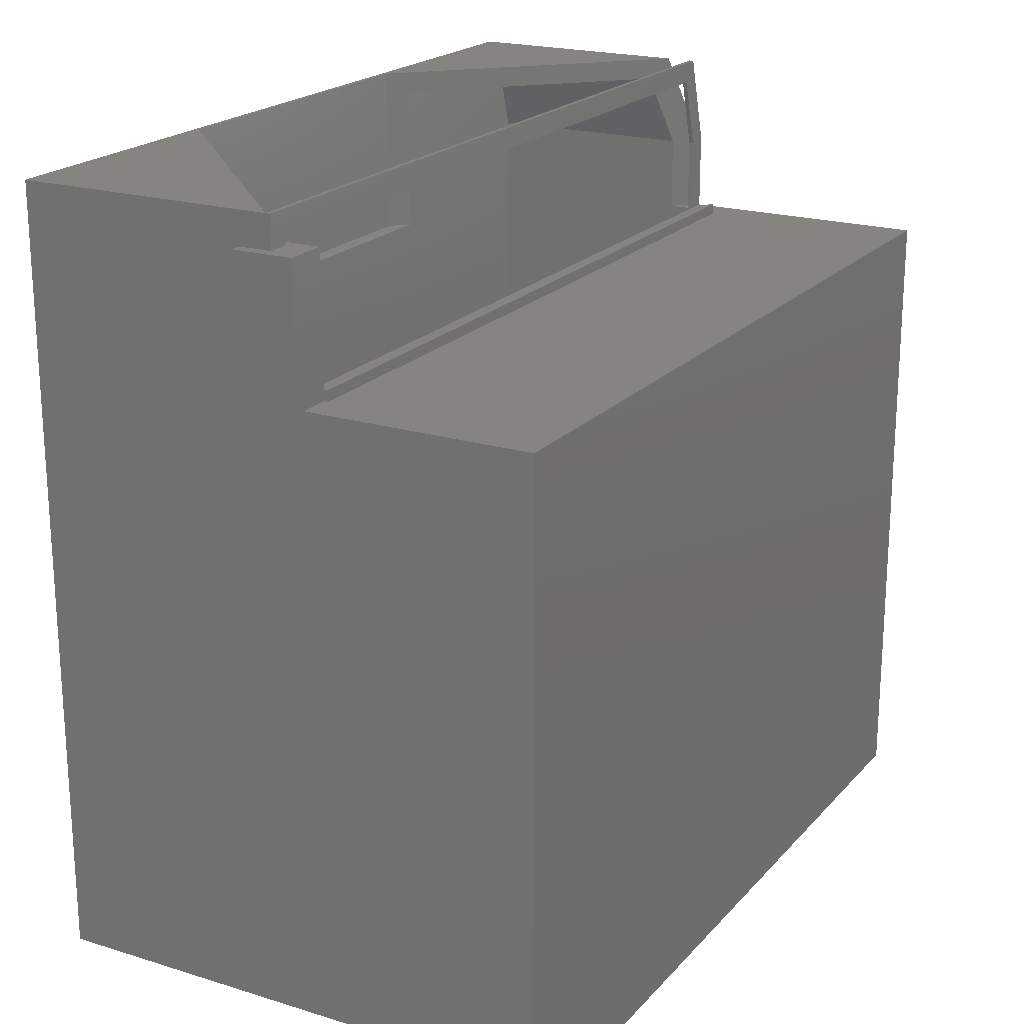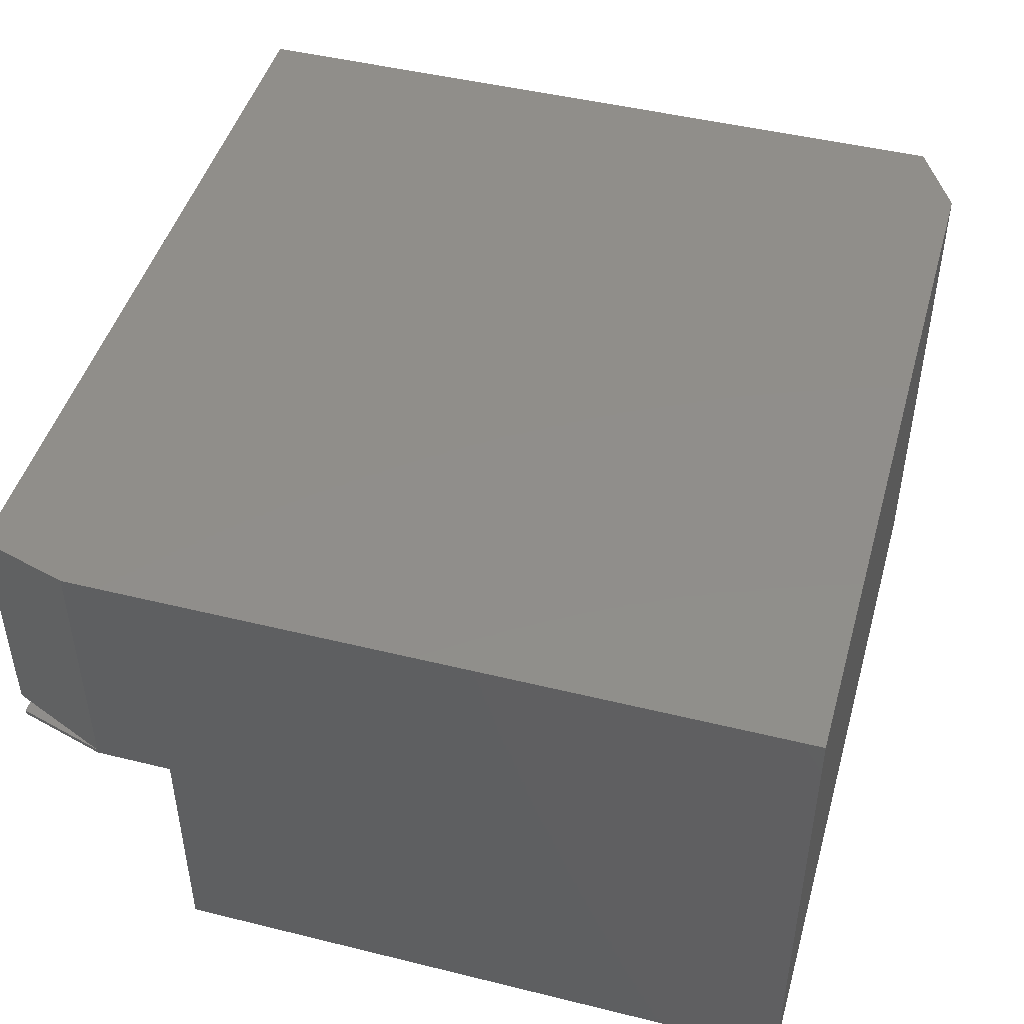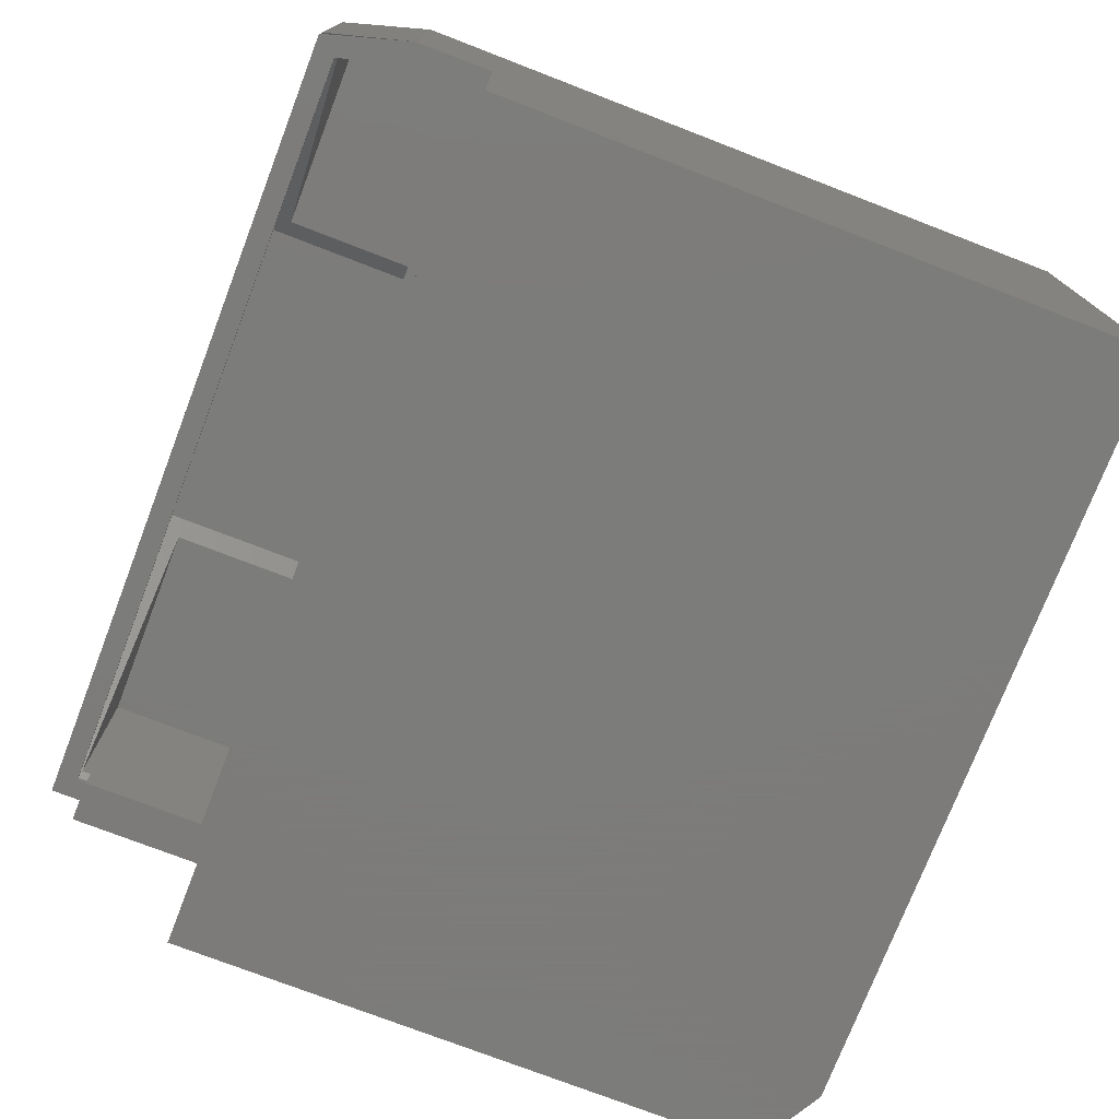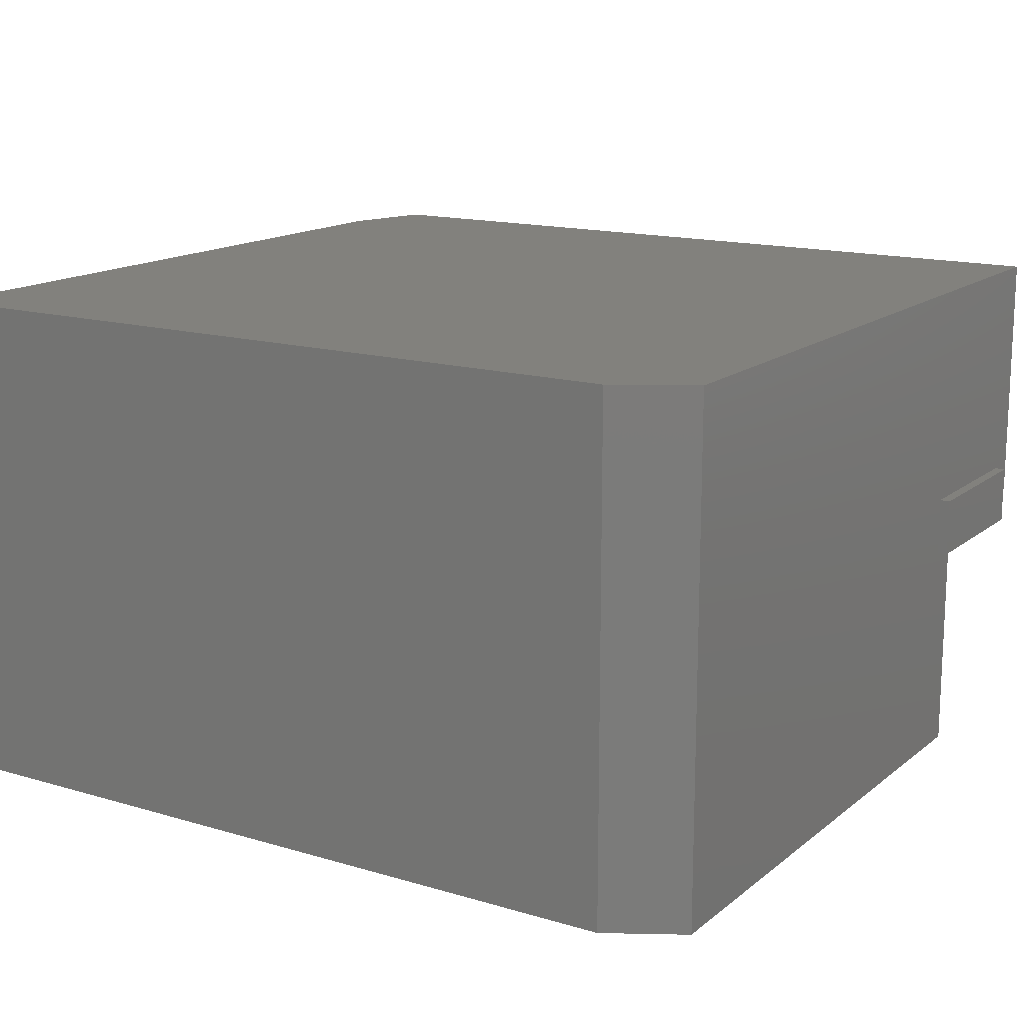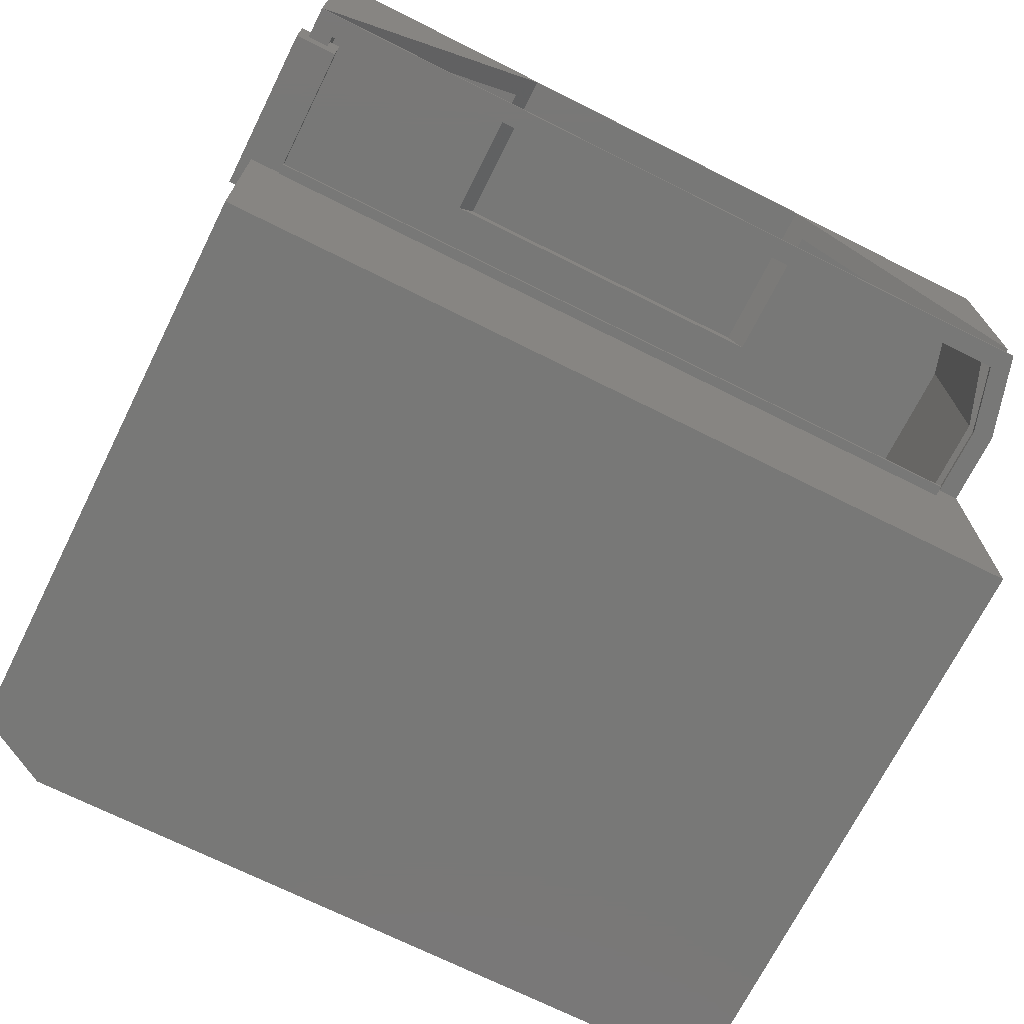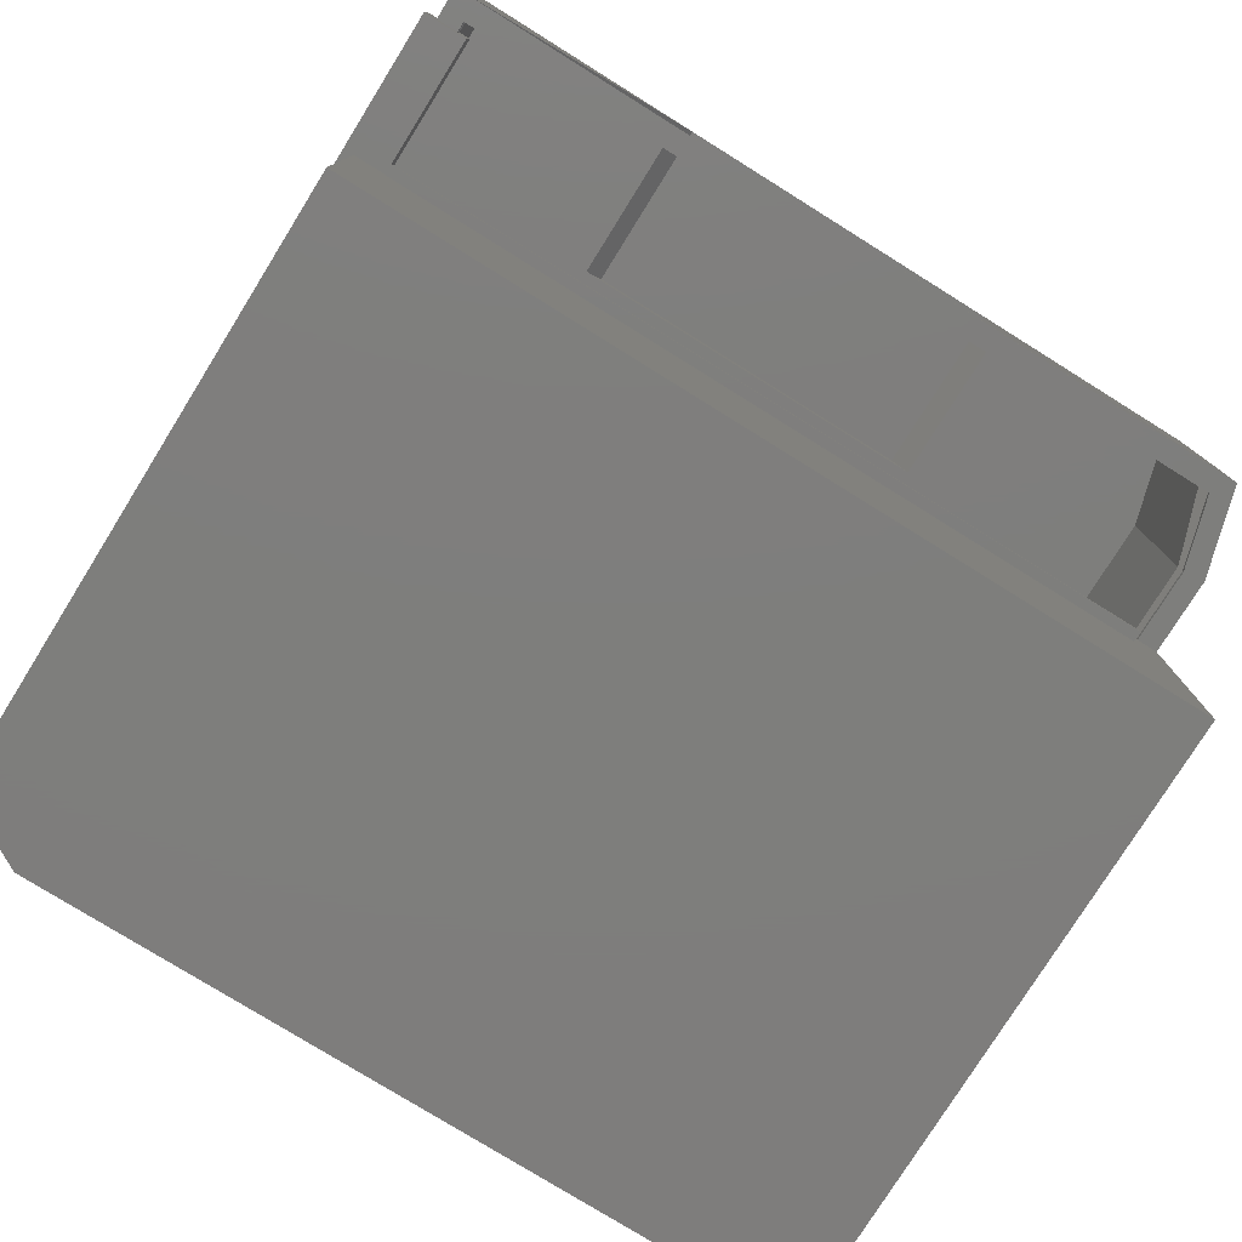
<metadata>
{"format":"stl","ext":"stl","renderer":"f3d","projection":"perspective","resolution":1024,"background":"white","views":[{"elev":20.6,"azim":-60.8,"up":"+Z"},{"elev":46.5,"azim":105.7,"up":"+Y"},{"elev":-75.2,"azim":68.9,"up":"+Y"},{"elev":15.2,"azim":-147.8,"up":"+Y"},{"elev":-70.9,"azim":-26.6,"up":"+Y"},{"elev":-77.8,"azim":-31.9,"up":"+Y"}]}
</metadata>
<code>
# stl→obj: 73 verts, 142 faces
v -0.5781 -0.4219 0.5436
v -0.6406 -0.4219 0.5436
v -0.5781 -0.3347 0.5436
v -0.6406 -0.3347 0.5436
v -0.5781 -0.3347 0.2969
v -0.5781 -0.4219 0.2969
v -0.5781 -0.4219 0.3594
v -0.6406 -0.3347 0.2969
v -0.6406 -0.4219 0.2969
v 0.5781 -0.4285 0.2969
v 0.5781 -0.4285 0.3594
v 0.5781 -0.4219 0.2969
v 0.5781 -0.4219 0.3594
v -0.5781 -0.4285 0.3594
v -0.5781 -0.4285 0.2969
v 0.5938 -0.375 0.4531
v 0.5626 -0.375 0.5592
v 0.5859 -0.375 0.5905
v 0.625 -0.375 0.4576
v 0.625 -0.375 0.3438
v 0.5938 -0.375 0.3438
v -0.625 -0.375 0.5905
v -0.5938 -0.375 0.5592
v -0.625 -0.375 0.3438
v -0.5938 -0.375 0.3438
v 0.5938 -0.3448 0.4531
v 0.5938 -0.3448 0.3438
v 0.5859 -0.3373 0.5905
v 0.5626 -0.3147 0.5592
v 0.269 -0.03125 0.5592
v 0.2434 -0.006579 0.5905
v 0.2434 -0.006579 0.3438
v 0.269 -0.03125 0.3438
v -0.2566 -0.006579 0.3438
v -0.2566 -0.006579 0.5905
v -0.5938 -0.3438 0.3438
v -0.5938 -0.3438 0.5592
v -0.2812 -0.03125 0.5592
v -0.2812 -0.03125 0.3438
v 0.625 -0.3816 0.4576
v 0.625 -0.3816 0.3438
v 0.625 2.555e-16 0.4576
v 0.625 1.388e-16 -0.5938
v 0.625 -0.75 -0.5938
v 0.625 -0.75 0.3438
v 0.5859 -0.3816 0.5905
v 0.5859 2.659e-16 0.5905
v -0.625 6.939e-18 -0.5312
v -0.625 -0.75 -0.5312
v -0.625 -0.75 0.3438
v -0.625 -0.3816 0.3438
v -0.625 -0.3816 0.5905
v -0.625 1.315e-16 0.5905
v -0.5938 -0.03125 -0.5131
v -0.5938 -0.03125 0.5592
v -0.5938 -0.3816 0.3438
v -0.5938 -0.3816 0.3125
v -0.5938 -0.7188 0.3125
v -0.5938 -0.7188 -0.5131
v -0.5938 -0.3816 0.5592
v 0.5938 -0.03125 -0.5625
v 0.5938 -0.7188 -0.5625
v 0.5938 -0.7188 0.3125
v 0.5938 -0.3816 0.3125
v 0.5938 -0.3816 0.3438
v 0.5938 -0.03125 0.4531
v 0.5938 -0.3816 0.4531
v 0.5626 -0.03125 0.5592
v 0.5626 -0.3816 0.5592
v -0.5073 -0.03125 -0.5625
v -0.5073 -0.7188 -0.5625
v -0.5156 -0.75 -0.5938
v -0.5156 1.214e-17 -0.5938
f 1 2 3
f 3 2 4
f 5 6 3
f 3 6 7
f 3 7 1
f 5 3 8
f 8 3 4
f 2 9 4
f 4 9 8
f 2 1 9
f 9 1 7
f 9 7 6
f 8 9 5
f 5 9 6
f 10 11 12
f 12 11 13
f 14 15 7
f 7 15 6
f 10 15 11
f 11 15 14
f 7 13 14
f 14 13 11
f 6 12 7
f 7 12 13
f 6 15 12
f 12 15 10
f 16 17 18
f 16 18 19
f 16 19 20
f 16 20 21
f 18 17 22
f 22 17 23
f 22 23 24
f 24 23 25
f 26 27 20
f 26 20 19
f 26 19 28
f 26 28 29
f 30 29 28
f 30 28 31
f 30 31 32
f 30 32 33
f 32 31 34
f 34 31 35
f 24 36 22
f 22 36 37
f 22 37 35
f 35 37 38
f 35 38 34
f 34 38 39
f 39 33 34
f 34 33 32
f 36 24 25
f 21 20 27
f 19 40 41
f 42 19 43
f 43 19 41
f 43 41 44
f 44 41 45
f 40 19 46
f 46 19 18
f 19 42 28
f 28 42 47
f 48 49 50
f 48 50 51
f 48 51 52
f 48 52 22
f 48 22 53
f 46 18 52
f 52 18 22
f 47 31 28
f 47 53 31
f 53 35 31
f 53 22 35
f 54 55 37
f 54 37 36
f 54 36 25
f 54 25 56
f 54 56 57
f 54 57 58
f 54 58 59
f 60 56 23
f 23 56 25
f 61 62 63
f 61 63 64
f 61 64 65
f 61 65 21
f 61 21 27
f 61 27 26
f 61 26 66
f 65 67 21
f 21 67 16
f 30 68 29
f 37 55 38
f 69 60 17
f 17 60 23
f 33 68 30
f 70 55 54
f 66 68 61
f 61 68 33
f 61 33 70
f 70 33 39
f 70 39 55
f 55 39 38
f 67 69 16
f 16 69 17
f 26 29 66
f 66 29 68
f 64 57 65
f 65 57 56
f 46 52 60
f 46 60 69
f 46 69 67
f 46 67 40
f 56 60 51
f 51 60 52
f 65 41 67
f 67 41 40
f 50 45 41
f 50 41 65
f 50 65 56
f 50 56 51
f 71 62 70
f 70 62 61
f 59 58 71
f 71 58 63
f 71 63 62
f 59 71 54
f 54 71 70
f 57 64 58
f 58 64 63
f 45 50 44
f 44 50 49
f 44 49 72
f 48 43 73
f 47 42 53
f 53 42 43
f 53 43 48
f 72 73 44
f 44 73 43
f 49 48 72
f 72 48 73

</code>
